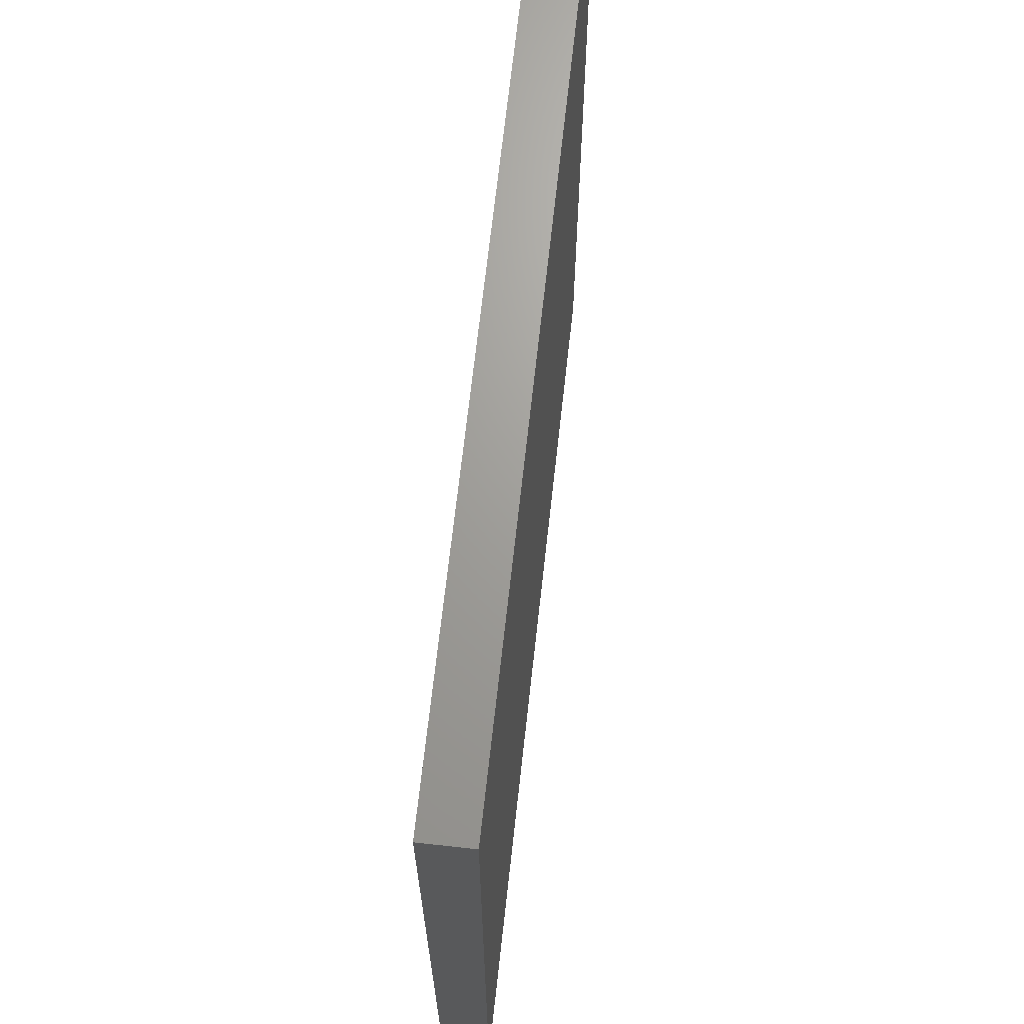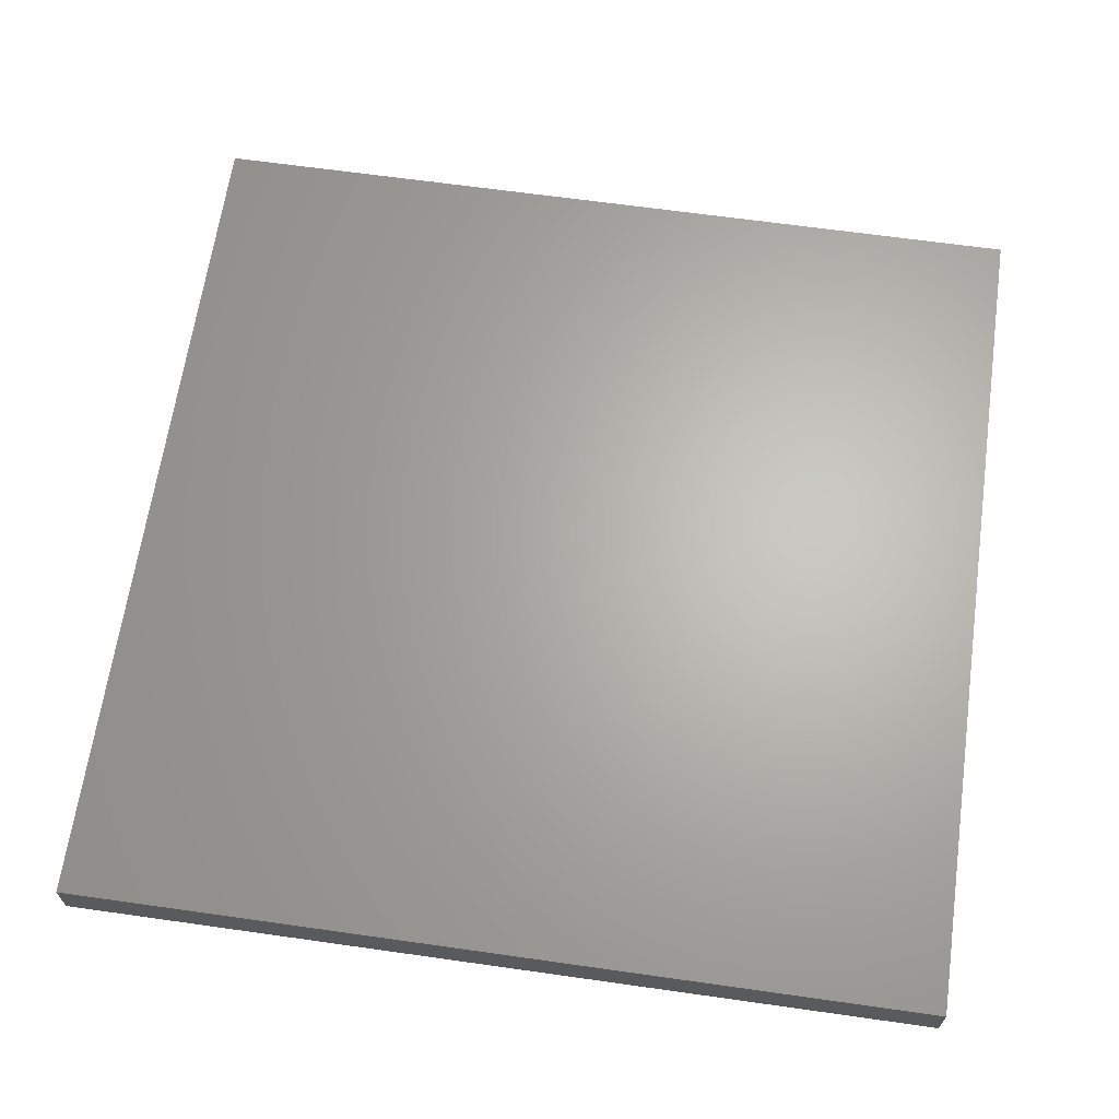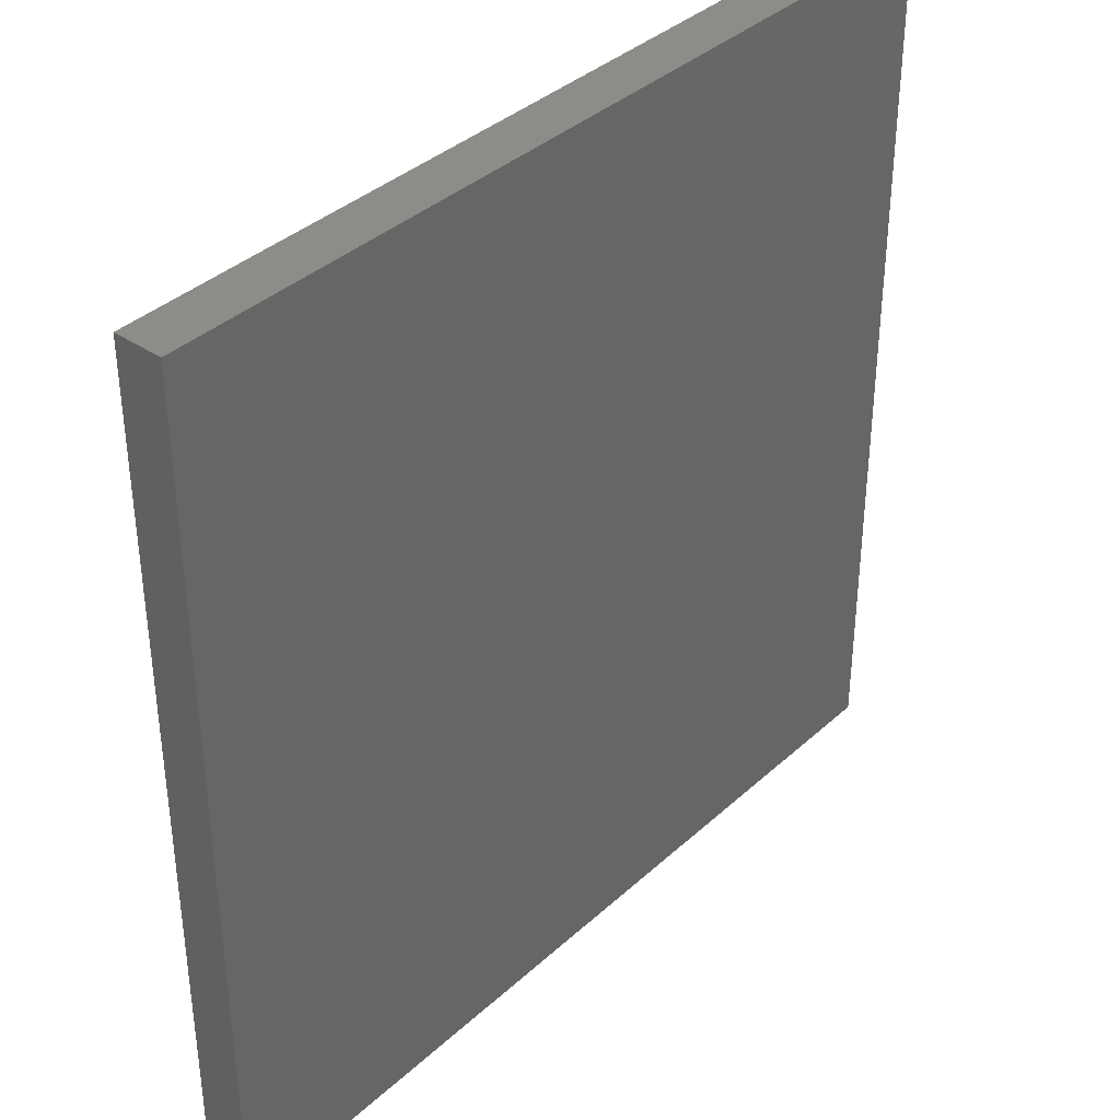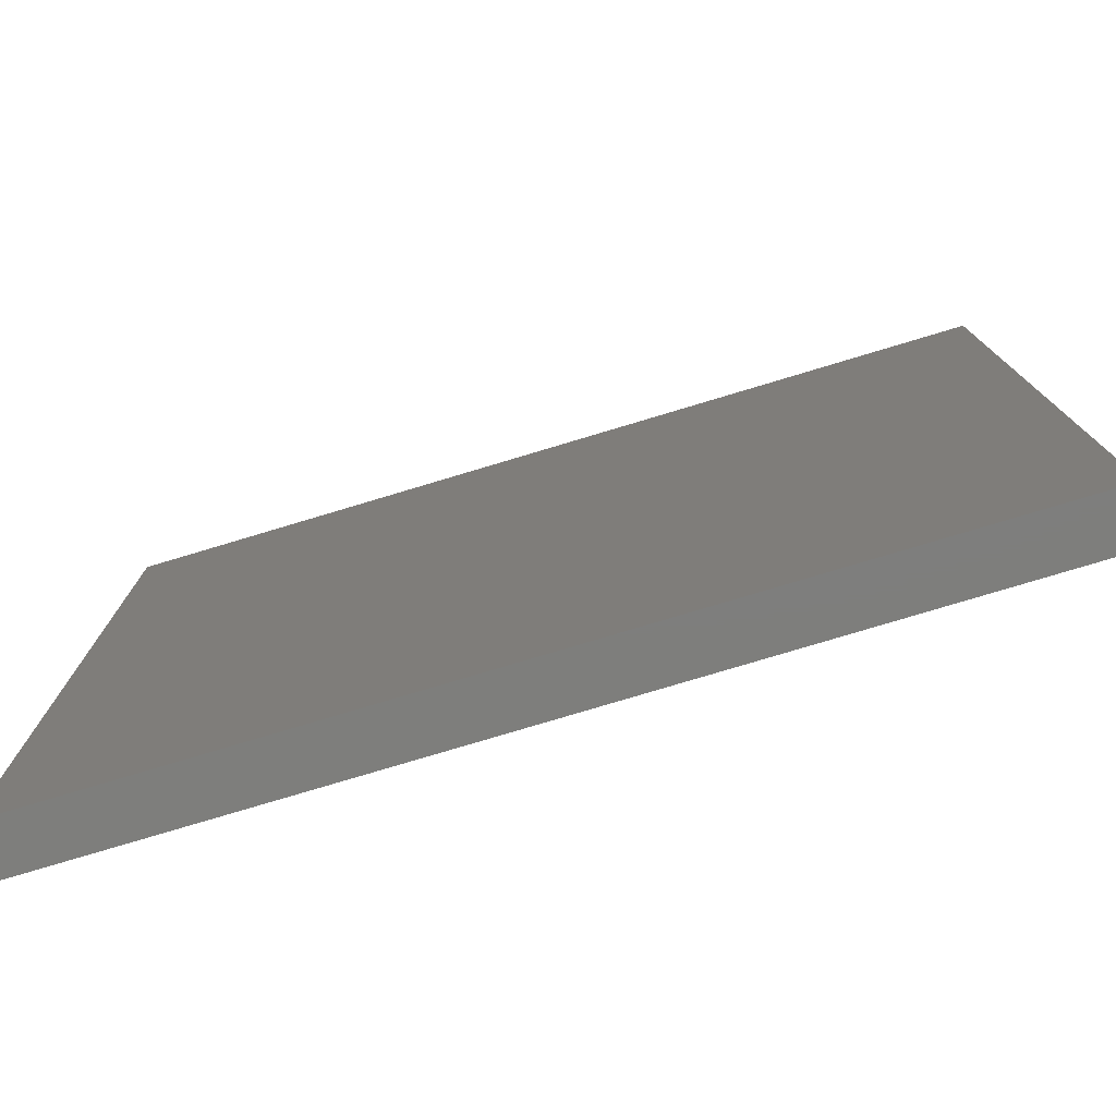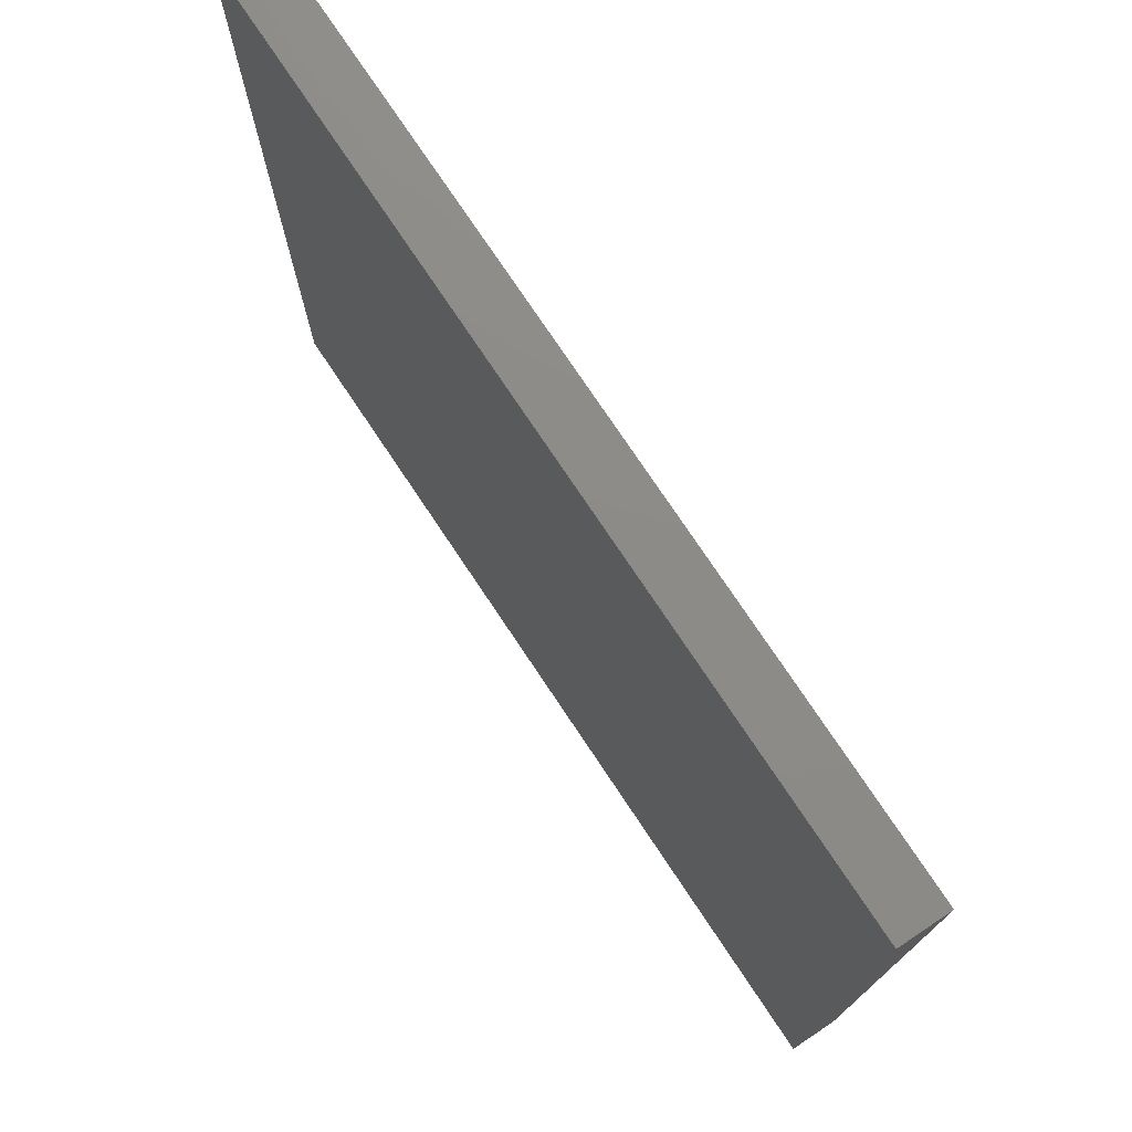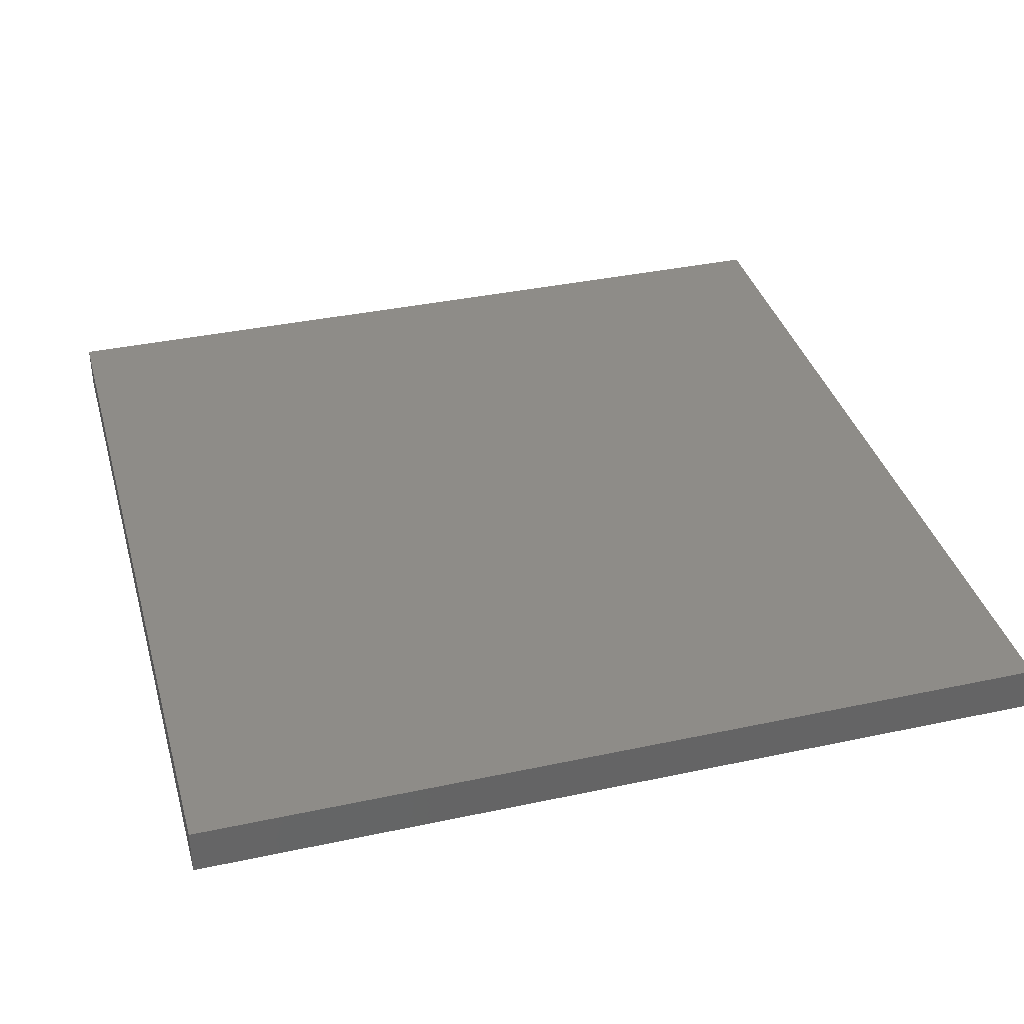
<metadata>
{"format":"stl","ext":"stl","renderer":"f3d","projection":"perspective","resolution":1024,"background":"white","views":[{"elev":68.3,"azim":96.3,"up":"+Z"},{"elev":65.2,"azim":98.1,"up":"+Y"},{"elev":37.5,"azim":-49.1,"up":"+Z"},{"elev":-78.0,"azim":16.7,"up":"+Z"},{"elev":75.8,"azim":-123.7,"up":"+Z"},{"elev":37.1,"azim":-105.4,"up":"+Y"}]}
</metadata>
<code>
# stl→obj: 8 verts, 12 faces
v -4 -8.945 -2
v -4 -8.945 -1
v -3 -8.945 -2
v -3 -8.945 -1
v -4 -9 -1
v -4 -9 -2
v -3 -9 -2
v -3 -9 -1
f 1 2 3
f 3 2 4
f 2 1 5
f 5 1 6
f 1 3 6
f 6 3 7
f 4 2 8
f 8 2 5
f 5 6 8
f 8 6 7
f 3 4 7
f 7 4 8

</code>
